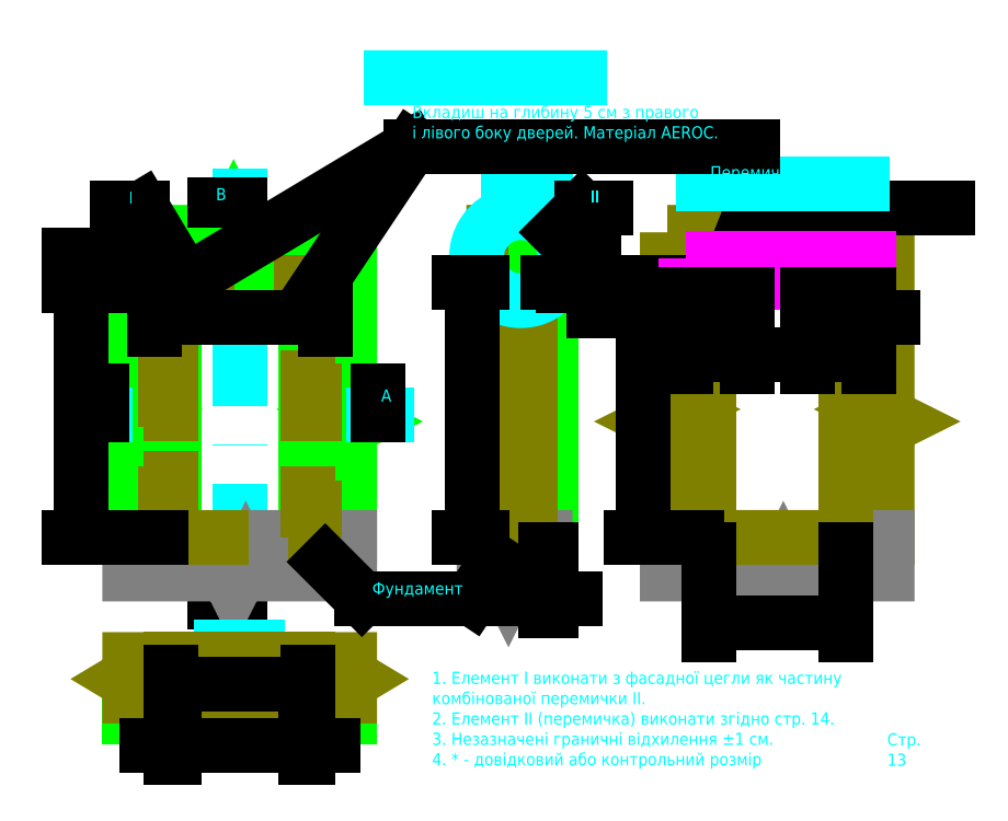
<metadata>
{"format":"dxf","ext":"dxf","renderer":"ezdxf+matplotlib","layout":"modelspace","background":"white","min_lineweight":24,"dpi":150}
</metadata>
<code>
0
SECTION
2
ENTITIES
0
HATCH
8
body
10
0
20
0
30
0
210
0
220
0
230
1
2
gost_stone
70
    0
71
    0
91
    1
92
    0
93
    8
72
    1
10
-4
20
-10
11
-0.6
21
-10
72
    1
10
-0.6
20
-10
11
-0.6
21
-13
72
    1
10
-0.6
20
-13
11
-4
21
-13
72
    1
10
-4
20
-13
11
-4
21
-12.5
72
    1
10
-4
20
-12.5
11
-3.5
21
-12.2
72
    1
10
-3.5
20
-12.2
11
-4.5
21
-11.6
72
    1
10
-4.5
20
-11.6
11
-4
21
-11.3
72
    1
10
-4
20
-11.3
11
-4
21
-10
97
    0
75
    0
76
    1
52
4.712
41
0.1
77
    0
78
    0
98
    0
0
HATCH
8
body
10
0
20
0
30
0
210
0
220
0
230
1
2
gost_stone
70
    0
71
    0
91
    1
92
    0
93
    4
72
    1
10
-0.6
20
-13.45
11
-1.1
21
-13.45
72
    1
10
-1.1
20
-13.45
11
-1.1
21
-13
72
    1
10
-1.1
20
-13
11
-0.6
21
-13
72
    1
10
-0.6
20
-13
11
-0.6
21
-13.45
97
    0
75
    0
76
    1
52
1.571
41
0.1
77
    0
78
    0
98
    0
0
HATCH
8
face
10
0
20
0
30
0
210
0
220
0
230
1
2
gost_stone
70
    0
71
    0
91
    1
92
    0
93
    4
72
    1
10
-0.4
20
-13.45
11
-0.4
21
-14.7
72
    1
10
-0.4
20
-14.7
11
-4
21
-14.7
72
    1
10
-4
20
-14.7
11
-4
21
-13.45
72
    1
10
-4
20
-13.45
11
-0.4
21
-13.45
97
    0
75
    0
76
    1
52
1.571
41
0.1
77
    0
78
    0
98
    0
0
HATCH
8
body
10
0
20
0
30
0
210
0
220
0
230
1
2
gost_stone
70
    0
71
    0
91
    1
92
    0
93
    4
72
    1
10
10.6
20
-13
11
10.6
21
-13.45
72
    1
10
10.6
20
-13.45
11
11.1
21
-13.45
72
    1
10
11.1
20
-13.45
11
11.1
21
-13
72
    1
10
11.1
20
-13
11
10.6
21
-13
97
    0
75
    0
76
    1
52
4.712
41
0.1
77
    0
78
    0
98
    0
0
HATCH
8
body
10
0
20
0
30
0
210
0
220
0
230
1
2
gost_stone
70
    0
71
    0
91
    1
92
    0
93
    8
72
    1
10
10.6
20
-13
11
14
21
-13
72
    1
10
14
20
-13
11
14
21
-12.5
72
    1
10
14
20
-12.5
11
13.5
21
-12.2
72
    1
10
13.5
20
-12.2
11
14.5
21
-11.6
72
    1
10
14.5
20
-11.6
11
14
21
-11.3
72
    1
10
14
20
-11.3
11
14
21
-10
72
    1
10
14
20
-10
11
10.6
21
-10
72
    1
10
10.6
20
-10
11
10.6
21
-13
97
    0
75
    0
76
    1
52
1.571
41
0.1
77
    0
78
    0
98
    0
0
HATCH
8
face
10
0
20
0
30
0
210
0
220
0
230
1
2
gost_stone
70
    0
71
    0
91
    1
92
    0
93
    4
72
    1
10
14
20
-14.7
11
14
21
-13.45
72
    1
10
14
20
-13.45
11
10.4
21
-13.45
72
    1
10
10.4
20
-13.45
11
10.4
21
-14.7
72
    1
10
10.4
20
-14.7
11
14
21
-14.7
97
    0
75
    0
76
    1
52
4.712
41
0.1
77
    0
78
    0
98
    0
0
HATCH
8
body
10
0
20
0
30
0
210
0
220
0
230
1
2
gost_stone
70
    0
71
    0
91
    1
92
    0
93
    8
72
    1
10
25.8
20
22.9
11
28.8
21
22.9
72
    1
10
28.8
20
22.9
11
28.8
21
25
72
    1
10
28.8
20
25
11
28.3
21
25
72
    1
10
28.3
20
25
11
27.9
21
25.6
72
    1
10
27.9
20
25.6
11
27.4
21
24.5
72
    1
10
27.4
20
24.5
11
27.1
21
25
72
    1
10
27.1
20
25
11
25.8
21
25
72
    1
10
25.8
20
25
11
25.8
21
22.9
97
    0
75
    0
76
    1
52
0
41
0.1
77
    0
78
    0
98
    0
0
HATCH
8
face
10
0
20
0
30
0
210
0
220
0
230
1
2
gost_stone
70
    0
71
    0
91
    1
92
    0
93
    4
72
    1
10
29.25
20
25
11
30.5
21
25
72
    1
10
30.5
20
25
11
30.5
21
23.1
72
    1
10
30.5
20
23.1
11
29.25
21
23.1
72
    1
10
29.25
20
23.1
11
29.25
21
25
97
    0
75
    0
76
    1
52
1.571
41
0.1
77
    0
78
    0
98
    0
0
HATCH
8
face
10
0
20
0
30
0
210
0
220
0
230
1
2
gost_stone
70
    0
71
    0
91
    1
92
    0
93
    6
72
    1
10
29.25
20
20.6
11
30.5
21
20.6
72
    1
10
30.5
20
20.6
11
30.5
21
23.1
72
    1
10
30.5
20
23.1
11
30.1
21
23.1
72
    1
10
30.1
20
23.1
11
30.1
21
21.2
72
    1
10
30.1
20
21.2
11
29.25
21
21.2
72
    1
10
29.25
20
21.2
11
29.25
21
20.6
97
    0
75
    0
76
    1
52
1.571
41
0.1
77
    0
78
    0
98
    0
0
HATCH
8
u-block
10
0
20
0
30
0
210
0
220
0
230
1
2
gost_stone
70
    0
71
    0
91
    1
92
    0
93
    4
72
    1
10
25.8
20
20.9
11
28.8
21
20.9
72
    1
10
28.8
20
20.9
11
28.8
21
22.9
72
    1
10
28.8
20
22.9
11
25.8
21
22.9
72
    1
10
25.8
20
22.9
11
25.8
21
20.9
97
    0
75
    0
76
    1
52
0
41
0.1
77
    0
78
    0
98
    0
0
HATCH
8
concrete
10
0
20
0
30
0
210
0
220
0
230
1
2
gost_concrete
70
    0
71
    0
91
    1
92
    0
93
    6
72
    1
10
28.8
20
22.9
11
30.1
21
22.9
72
    1
10
30.1
20
22.9
11
30.1
21
21.2
72
    1
10
30.1
20
21.2
11
29.25
21
21.2
72
    1
10
29.25
20
21.2
11
29.25
21
20.9
72
    1
10
29.25
20
20.9
11
28.8
21
20.9
72
    1
10
28.8
20
20.9
11
28.8
21
22.9
97
    0
75
    0
76
    1
52
0
41
0.1
77
    0
78
    0
98
    0
0
HATCH
8
base
10
0
20
0
30
0
210
0
220
0
230
1
2
gost_concrete
70
    0
71
    0
91
    1
92
    0
93
    8
72
    1
10
25
20
0
11
25
21
-3
72
    1
10
25
20
-3
11
26.5
21
-3
72
    1
10
26.5
20
-3
11
27
21
-4
72
    1
10
27
20
-4
11
28
21
-2
72
    1
10
28
20
-2
11
28.5
21
-3
72
    1
10
28.5
20
-3
11
30
21
-3
72
    1
10
30
20
-3
11
30
21
0
72
    1
10
30
20
0
11
25
21
0
97
    0
75
    0
76
    1
52
0
41
0.1
77
    0
78
    0
98
    0
0
LINE
8
dimensions
10
5
20
-2
11
5
21
24
0
LWPOLYLINE
8
face
90
   17
70
    0
43
0
10
-4
20
25
10
4
20
25
10
4.5
20
26
10
5.5
20
24
10
6
20
25
10
14
20
25
10
14
20
11
10
13
20
10.5
10
15
20
9.5
10
14
20
9
10
14
20
0
10
-4
20
0
10
-4
20
9
10
-5
20
9.5
10
-3
20
10.5
10
-4
20
11
10
-4
20
25
0
LINE
8
dimensions
10
-6
20
10
11
-7
21
10
0
LEADER
8
dimensions
3
Standard
71
    1
72
    0
73
    3
74
    0
75
    0
40
1
41
10
76
2
76
2
10
-6.3
20
10
30
0
10
-6.3
20
12
30
0
0
MTEXT
8
dimensions
10
-7
20
11.5
30
0
40
1
41
0.6667
71
    5
72
    1
1
A
7
unicode
210
0
220
0
230
1
50
0
73
    2
44
1
0
LINE
8
dimensions
10
16
20
10
11
17
21
10
0
LEADER
8
dimensions
3
Standard
71
    1
72
    0
73
    3
74
    0
75
    0
40
1
41
10
76
2
76
2
10
16.3
20
10
30
0
10
16.3
20
12
30
0
0
MTEXT
8
dimensions
10
17
20
11.5
30
0
40
1
41
0.6667
71
    5
72
    1
1
A
7
unicode
210
0
220
0
230
1
50
360
73
    2
44
1
0
LINE
8
dimensions
10
5
20
-5
11
5
21
-6
0
LEADER
8
dimensions
3
Standard
71
    1
72
    0
73
    3
74
    0
75
    0
40
1
41
10
76
2
76
2
10
5
20
-5.3
30
0
10
3
20
-5.3
30
0
0
MTEXT
8
dimensions
10
3.478
20
-6
30
0
40
1
41
0.5556
71
    5
72
    1
1
B
7
unicode
210
0
220
0
230
1
50
0
73
    2
44
1
0
LINE
8
dimensions
10
5
20
28
11
5
21
27
0
LEADER
8
dimensions
3
Standard
71
    1
72
    0
73
    3
74
    0
75
    0
40
1
41
10
76
2
76
2
10
5
20
27.3
30
0
10
3
20
27.3
30
0
0
MTEXT
8
dimensions
10
3.478
20
28
30
0
40
1
41
0.5556
71
    5
72
    1
1
B
7
unicode
210
0
220
0
230
1
50
0
73
    2
44
1
0
LWPOLYLINE
8
face
90
    4
70
    1
43
0
10
-2
20
20.6
10
12
20
20.6
10
12
20
23.1
10
-2
20
23.1
0
LWPOLYLINE
8
face
90
    4
70
    1
43
0
10
-0.4
20
0
10
10.4
20
0
10
10.4
20
20.6
10
-0.4
20
20.6
0
LWPOLYLINE
8
face
90
    4
70
    1
43
0
10
30.5
20
-8.327e-17
10
29.25
20
-8.327e-17
10
29.25
20
20.6
10
30.5
20
20.6
0
LWPOLYLINE
8
base
90
    9
70
    0
43
0
10
25
20
0
10
25
20
-3
10
26.5
20
-3
10
27
20
-4
10
28
20
-2
10
28.5
20
-3
10
30
20
-3
10
30
20
0
10
25
20
0
0
LWPOLYLINE
8
base
90
    9
70
    0
43
0
10
-4
20
0
10
-4
20
-3
10
4
20
-3
10
4.5
20
-4
10
5.5
20
-2
10
6
20
-3
10
14
20
-3
10
14
20
0
10
-4
20
0
0
LWPOLYLINE
8
face
90
    6
70
    1
43
0
10
29.25
20
20.6
10
30.5
20
20.6
10
30.5
20
23.1
10
30.1
20
23.1
10
30.1
20
21.2
10
29.25
20
21.2
0
LWPOLYLINE
8
body
90
    5
70
    1
43
0
10
-0.6
20
-2.22e-16
10
10.6
20
-2.22e-16
10
10.6
20
20.9
10
-0.6
20
20.9
10
-0.6
20
20.9
0
LWPOLYLINE
8
body
90
    5
70
    1
43
0
10
-0.6
20
-2.776e-17
10
-1.1
20
-2.776e-17
10
-1.1
20
20.9
10
-0.6
20
20.9
10
-0.6
20
20.9
0
LWPOLYLINE
8
body
90
    5
70
    1
43
0
10
11.1
20
3.525e-15
10
10.6
20
3.525e-15
10
10.6
20
20.9
10
11.1
20
20.9
10
11.1
20
20.9
0
LWPOLYLINE
8
body
90
    4
70
    1
43
0
10
28.8
20
-2.776e-17
10
25.8
20
-2.776e-17
10
25.8
20
20.9
10
28.8
20
20.9
0
LWPOLYLINE
8
u-block
90
    4
70
    1
43
0
10
25.8
20
20.9
10
28.8
20
20.9
10
28.8
20
22.9
10
25.8
20
22.9
0
LWPOLYLINE
8
concrete
90
    7
70
    0
43
0
10
28.8
20
22.9
10
30.1
20
22.9
10
30.1
20
21.2
10
29.25
20
21.2
10
29.25
20
20.9
10
28.8
20
20.9
10
28.8
20
22.9
0
LINE
8
face
10
29.25
20
25
11
28.8
21
25
0
LWPOLYLINE
8
body
90
    9
70
    0
43
0
10
25.8
20
22.9
10
28.8
20
22.9
10
28.8
20
25
10
28.3
20
25
10
27.9
20
25.6
10
27.4
20
24.5
10
27.1
20
25
10
25.8
20
25
10
25.8
20
22.9
0
LWPOLYLINE
8
face
90
    4
70
    1
43
0
10
29.25
20
25
10
30.5
20
25
10
30.5
20
23.1
10
29.25
20
23.1
0
LINE
8
dimensions
10
3.5
20
-9
11
6.5
21
-9
0
MTEXT
8
dimensions
10
4.922
20
-8.3
30
0
40
1
41
2.444
71
    5
72
    1
1
A-A
7
unicode
210
0
220
0
230
1
50
360
73
    2
44
1
0
LINE
8
face
10
14
20
-13.45
11
14
21
-13
0
LWPOLYLINE
8
face
90
    4
70
    1
43
0
10
10.4
20
-13.45
10
10.4
20
-14.7
10
14
20
-14.7
10
14
20
-13.45
0
LWPOLYLINE
8
body
90
    9
70
    0
43
0
10
10.6
20
-10
10
10.6
20
-13
10
14
20
-13
10
14
20
-12.5
10
13.5
20
-12.2
10
14.5
20
-11.6
10
14
20
-11.3
10
14
20
-10
10
10.6
20
-10
0
LWPOLYLINE
8
body
90
    4
70
    1
43
0
10
10.6
20
-13
10
10.6
20
-13.45
10
11.1
20
-13.45
10
11.1
20
-13
0
LWPOLYLINE
8
face
90
    4
70
    1
43
0
10
-0.4
20
-13.45
10
-0.4
20
-14.7
10
-4
20
-14.7
10
-4
20
-13.45
0
LINE
8
face
10
-0.4
20
-13.45
11
10.4
21
-13.45
0
LINE
8
face
10
10.4
20
-14.7
11
-0.4
21
-14.7
0
LWPOLYLINE
8
body
90
    9
70
    0
43
0
10
-0.6
20
-10
10
-0.6
20
-13
10
-4
20
-13
10
-4
20
-12.5
10
-3.5
20
-12.2
10
-4.5
20
-11.6
10
-4
20
-11.3
10
-4
20
-10
10
-0.6
20
-10
0
LINE
8
body
10
10.6
20
-13
11
-0.6
21
-13
0
LINE
8
body
10
-0.6
20
-10
11
10.6
21
-10
0
LWPOLYLINE
8
body
90
    4
70
    1
43
0
10
-0.6
20
-13
10
-0.6
20
-13.45
10
-1.1
20
-13.45
10
-1.1
20
-13
0
DIMENSION
8
dimensions
2
*D5
10
-8
20
23.1
30
0
11
-9
21
21.85
31
0
70
   32
1
<>*
71
    5
3
Standard
53
0
210
0
220
0
230
1
13
-2
23
20.6
33
0
14
-2
24
23.1
34
0
50
90
0
DIMENSION
8
dimensions
2
*D6
10
30.5
20
-5
30
0
11
32
21
-4
31
0
70
   32
71
    5
3
Standard
53
0
210
0
220
0
230
1
13
30
23
0
33
0
14
30.5
24
-8.327e-17
34
0
0
DIMENSION
8
dimensions
2
*D7
10
9.6
20
-17
30
0
11
10.5
21
-16
31
0
70
   32
1
<>%%P0,5
71
    5
3
Standard
53
0
210
0
220
0
230
1
13
10.4
23
-14.7
33
0
14
10.6
24
-13.45
34
0
0
DIMENSION
8
dimensions
2
*D8
10
0
20
-17
30
0
11
-5
21
-16
31
0
70
   32
1
<>%%P0,5
71
    5
3
Standard
53
0
210
0
220
0
230
1
13
-0.4
23
-14.7
33
0
14
-0.6
24
-13.45
34
0
0
DIMENSION
8
dimensions
2
*D9
10
9
20
-17
30
0
11
5
21
-16
31
0
70
   32
1
<>%%P0,5
71
    5
3
Standard
53
0
210
0
220
0
230
1
13
-0.4
23
-14.7
33
0
14
10.4
24
-14.7
34
0
0
LWPOLYLINE
8
body
90
   17
70
    0
43
0
10
40
20
25
10
48
20
25
10
48.5
20
26
10
49.5
20
24
10
50
20
25
10
58
20
25
10
58
20
11
10
57
20
10.5
10
59
20
9.5
10
58
20
9
10
58
20
-2.841e-16
10
40
20
-2.841e-16
10
40
20
9
10
39
20
9.5
10
41
20
10.5
10
40
20
11
10
40
20
25
0
LWPOLYLINE
8
base
90
    9
70
    0
43
0
10
40
20
-2.841e-16
10
40
20
-3
10
48
20
-3
10
48.5
20
-4
10
49.5
20
-2
10
50
20
-3
10
58
20
-3
10
58
20
-2.841e-16
10
40
20
-2.841e-16
0
LWPOLYLINE
8
body
90
    5
70
    1
43
0
10
43.4
20
-5.062e-16
10
54.6
20
-5.062e-16
10
54.6
20
20.9
10
43.4
20
20.9
10
43.4
20
20.9
0
LINE
8
dimensions
10
27
20
28
11
30
21
28
0
MTEXT
8
dimensions
10
28.42
20
28.7
30
0
40
1
41
2.222
71
    5
72
    1
1
B-B
7
unicode
210
0
220
0
230
1
50
360
73
    2
44
1
0
MTEXT
8
dimensions
10
57.94
20
27.3
30
0
40
1
41
4.333
71
    7
72
    1
1
u-блок
7
unicode
210
0
220
0
230
1
50
360
73
    2
44
1
0
LEADER
8
dimensions
3
Standard
71
    1
72
    0
73
    3
74
    0
75
    0
40
1
41
10
76
3
76
3
10
55
20
22
30
0
10
57
20
27
30
0
10
63
20
27
30
0
0
LEADER
8
dimensions
3
Standard
71
    1
72
    0
73
    3
74
    0
75
    0
40
1
41
10
76
3
76
3
10
50
20
22
30
0
10
52
20
27
30
0
10
57
20
27
30
0
0
LEADER
8
dimensions
3
Standard
71
    1
72
    0
73
    3
74
    0
75
    0
40
1
41
10
76
3
76
3
10
45
20
22
30
0
10
47
20
27
30
0
10
52
20
27
30
0
0
LINE
8
dimensions
10
43
20
29
11
56
21
29
0
LEADER
8
dimensions
3
Standard
71
    1
72
    0
73
    3
74
    0
75
    0
40
1
41
10
76
2
76
2
10
-1
20
20
30
0
10
19
20
32
30
0
0
LEADER
8
dimensions
3
Standard
71
    1
72
    0
73
    3
74
    0
75
    0
40
1
41
10
76
3
76
3
10
11
20
20
30
0
10
19
20
32
30
0
10
47
20
32
30
0
0
MTEXT
8
dimensions
10
19.12
20
33.9
30
0
40
1
41
27.31
71
    4
72
    1
1
Вкладиш на глибину 5 см з правого\Pi лiвого боку дверей. Матерiал AEROC.
7
cyrillic_ii
210
0
220
0
230
1
50
0
73
    2
44
1
0
CIRCLE
8
dimensions
10
28
20
23
40
3.606
0
DIMENSION
8
dimensions
2
*D15
10
34
20
21
30
0
11
33
21
20.75
31
0
70
   32
1
<>%%P0,5
71
    5
72
    0
3
Standard
53
0
210
0
220
0
230
1
13
29.25
23
20.9
33
0
14
30.5
24
20.6
34
0
50
90
0
LEADER
8
dimensions
3
Standard
71
    1
72
    0
73
    3
74
    0
75
    0
40
1
41
10
76
3
76
3
10
31
20
25
30
0
10
33
20
27
30
0
10
35
20
27
30
0
0
LEADER
8
dimensions
3
Standard
71
    1
72
    0
73
    3
74
    0
75
    0
40
1
41
10
76
3
76
3
10
0
20
22
30
0
10
-3
20
27
30
0
10
-5
20
27
30
0
0
MTEXT
8
dimensions
10
34.08
20
27.8
30
0
40
1
41
0.3333
71
    5
72
    1
1
II
7
unicode
210
0
220
0
230
1
50
0
73
    2
44
1
0
MTEXT
8
dimensions
10
49.32
20
29.8
30
0
40
1
41
12
71
    5
72
    1
1
Перемичка (ел. II)
7
unicode
210
0
220
0
230
1
50
360
73
    2
44
1
0
MTEXT
8
dimensions
10
-3.922
20
27.7
30
0
40
1
41
0
71
    5
72
    1
1
I
7
unicode
210
0
220
0
230
1
50
0
73
    2
44
1
0
DIMENSION
8
dimensions
2
*D18
10
9.6
20
-12
30
0
11
5
21
-11
31
0
70
   32
1
<>%%P0,5
71
    5
3
Standard
53
0
210
0
220
0
230
1
13
-0.6
23
-10
33
0
14
10.6
24
-10
34
0
0
DIMENSION
8
dimensions
2
*D19
10
54.6
20
-7
30
0
11
49
21
-6
31
0
70
   32
1
<>%%P0,5
71
    5
72
    0
3
Standard
53
0
210
0
220
0
230
1
13
43.4
23
-2.841e-16
33
0
14
54.6
24
-5.062e-16
34
0
0
DIMENSION
8
dimensions
2
*D20
10
-8
20
9.307e-16
30
0
11
-9
21
10.3
31
0
70
   32
1
<>+1
71
    5
3
Standard
53
0
210
0
220
0
230
1
13
-0.4
23
20.6
33
0
14
-0.4
24
0
34
0
50
90
0
DIMENSION
8
dimensions
2
*D21
10
24
20
20.9
30
0
11
23
21
10.45
31
0
70
   32
1
<>+1
71
    5
3
Standard
53
0
210
0
220
0
230
1
13
25.8
23
-0
33
0
14
25.8
24
20.9
34
0
50
90
0
DIMENSION
8
dimensions
2
*D22
10
38
20
1.552e-16
30
0
11
37
21
10.45
31
0
70
   32
1
<>+1
71
    5
72
    0
3
Standard
53
0
210
0
220
0
230
1
13
41.4
23
20.9
33
0
14
43.4
24
-5.062e-16
34
0
50
90
0
MTEXT
8
dimensions
10
25.06
20
38.75
30
0
40
1.5
41
14.88
71
    5
72
    1
1
Дверi кiмнатнi
7
cyrillic_ii
210
0
220
0
230
1
50
0
73
    2
44
1
0
LEADER
8
dimensions
3
Standard
71
    1
72
    0
73
    3
74
    0
75
    0
40
1
41
10
76
3
76
3
10
12
20
-2
30
0
10
15
20
-5
30
0
10
24
20
-5
30
0
0
LEADER
8
dimensions
3
Standard
71
    1
72
    0
73
    3
74
    0
75
    0
40
1
41
10
76
2
76
2
10
26
20
-2
30
0
10
24
20
-5
30
0
0
MTEXT
8
dimensions
10
19.56
20
-4.3
30
0
40
1
41
7.389
71
    5
72
    1
1
Фундамент
7
unicode
210
0
220
0
230
1
50
0
73
    2
44
1
0
MTEXT
8
dimensions
10
20.75
20
-11
30
0
40
1
41
37.78
71
    1
72
    1
3
1 Елемент I виконати з фасадної цегли як частину\P  комбiнованої перемички II.\P2 Елемент II (перемичка) виконати згiдно стр. 14\P3 Незазначенi г
1
раничнi вiдхилення %%P1 см.\P4 * - довiдковий або контрольний розмiр
7
cyrillic_ii
210
0
220
0
230
1
50
0
73
    2
44
1
0
MTEXT
8
dimensions
10
58
20
-19
30
0
40
1
41
4.639
71
    7
72
    1
1
Стр. 13
7
unicode
210
0
220
0
230
1
50
360
73
    2
44
1
0
LWPOLYLINE
8
u-block
90
    4
70
    1
43
0
10
41.5
20
22.9
10
46.5
20
22.9
10
46.5
20
20.9
10
41.5
20
20.9
0
LWPOLYLINE
8
u-block
90
    4
70
    1
43
0
10
46.5
20
22.9
10
51.5
20
22.9
10
51.5
20
20.9
10
46.5
20
20.9
0
LWPOLYLINE
8
u-block
90
    4
70
    1
43
0
10
51.5
20
22.9
10
56.5
20
22.9
10
56.5
20
20.9
10
51.5
20
20.9
0
DIMENSION
8
dimensions
2
*D25
10
47.4
20
15
30
0
11
44
21
16
31
0
70
   32
1
<>*
71
    5
72
    0
3
Standard
53
0
210
0
220
0
230
1
13
41.5
23
20.9
33
0
14
46.5
24
20.9
34
0
0
DIMENSION
8
dimensions
2
*D26
10
43.4
20
18
30
0
11
42.45
21
19
31
0
70
   32
1
<>%%P2
71
    5
72
    0
3
Standard
53
0
210
0
220
0
230
1
13
41.5
23
20.9
33
0
14
43.4
24
20.9
34
0
0
DIMENSION
8
dimensions
2
*D27
10
53.4
20
15
30
0
11
49
21
16
31
0
70
   32
1
<>*
71
    5
72
    0
3
Standard
53
0
210
0
220
0
230
1
13
46.5
23
20.9
33
0
14
51.5
24
20.9
34
0
0
DIMENSION
8
dimensions
2
*D28
10
56.6
20
15
30
0
11
54
21
16
31
0
70
   32
1
<>*
71
    5
72
    0
3
Standard
53
0
210
0
220
0
230
1
13
51.5
23
20.9
33
0
14
56.5
24
20.9
34
0
0
DIMENSION
8
dimensions
2
*D29
10
56.6
20
18
30
0
11
55.55
21
19
31
0
70
   32
1
<>%%P2
71
    5
72
    0
3
Standard
53
0
210
0
220
0
230
1
13
54.6
23
20.9
33
0
14
56.5
24
20.9
34
0
0
LINE
8
dimensions
10
17.4
20
37.7
11
32.8
21
37.7
0
DIMENSION
8
dimensions
2
*D30
10
12
20
18
30
0
11
8
21
19
31
0
70
   32
1
<>%%P2
71
    5
3
Standard
53
0
210
0
220
0
230
1
13
-2
23
20.6
33
0
14
12
24
20.6
34
0
0
ENDSEC
0
EOF

</code>
